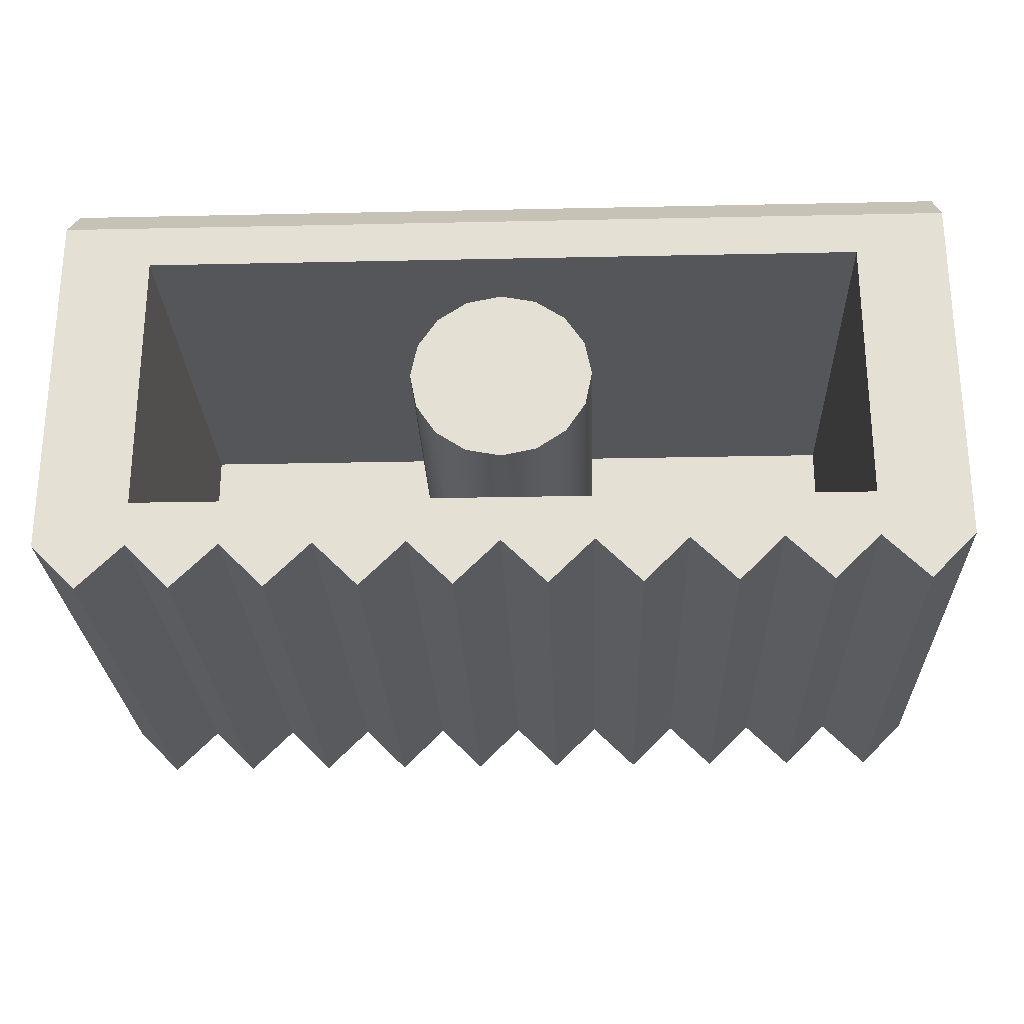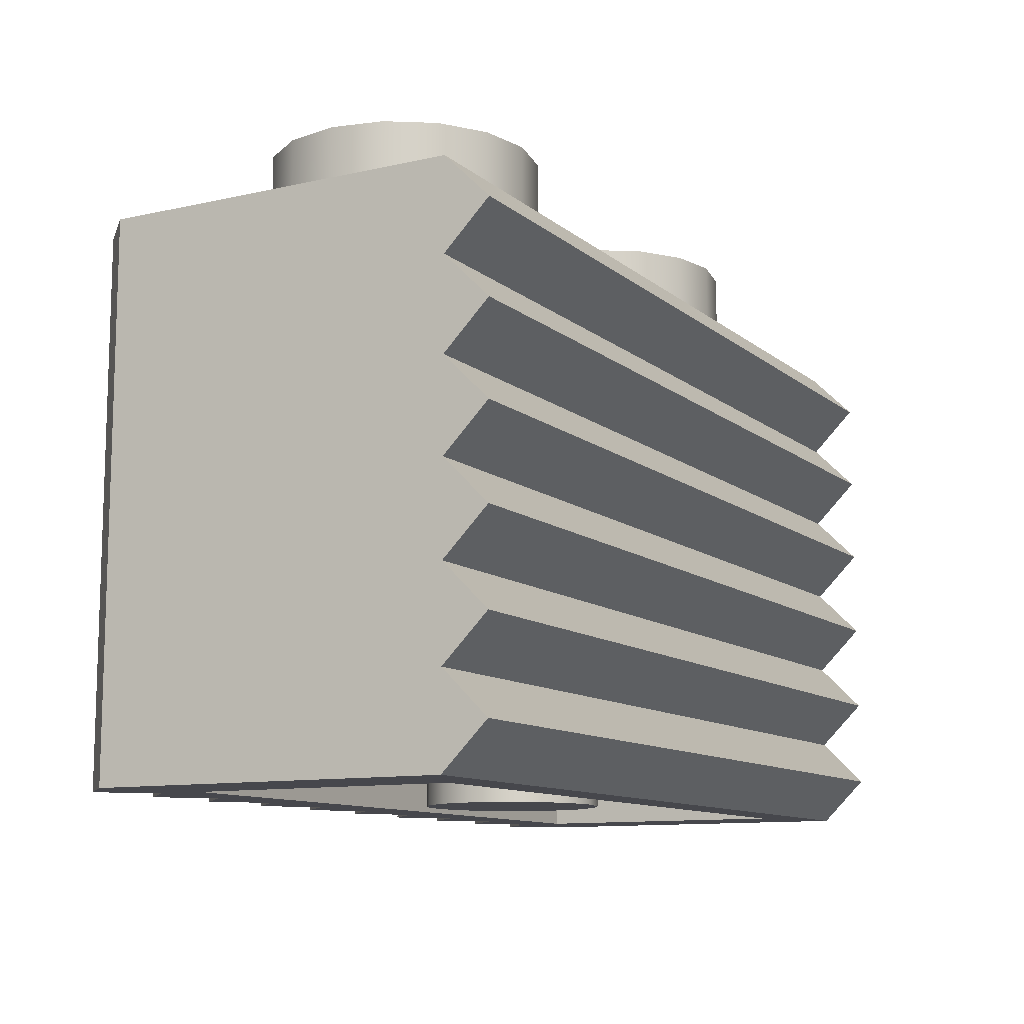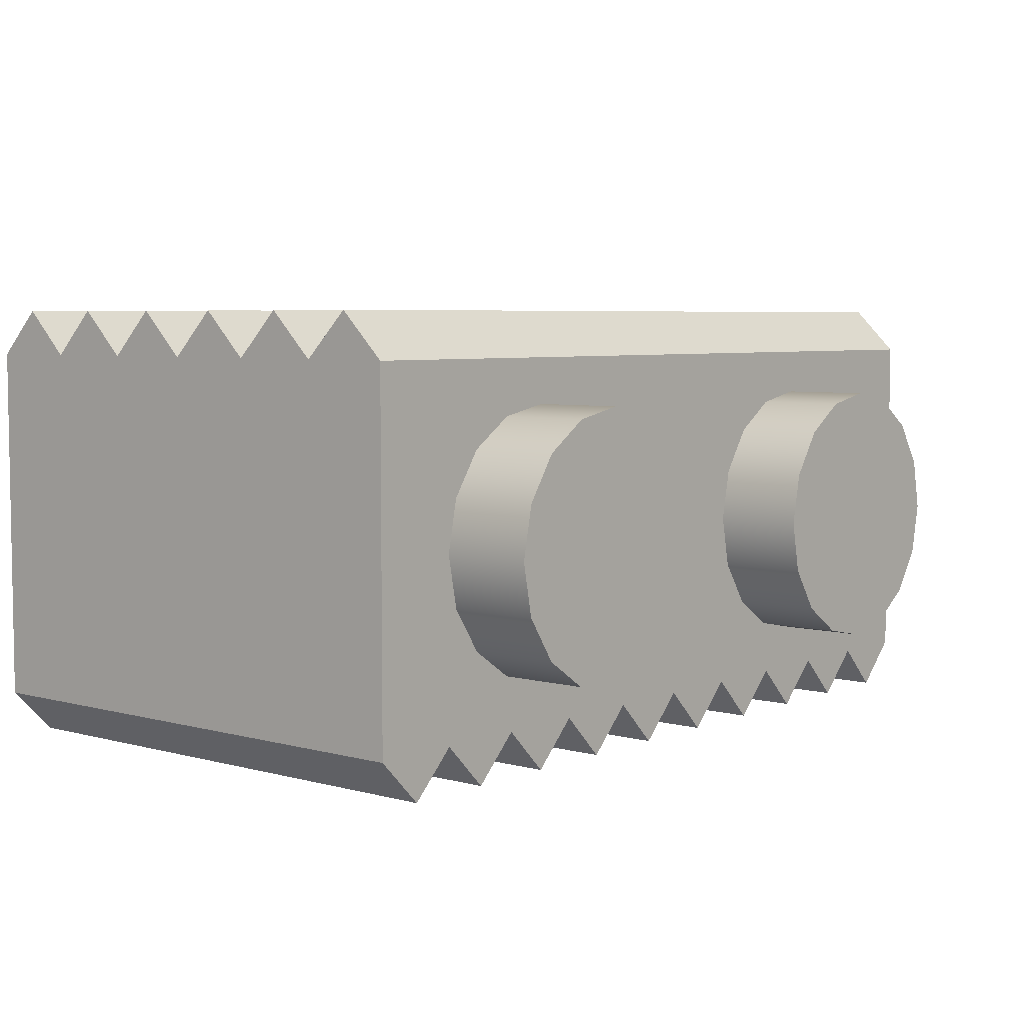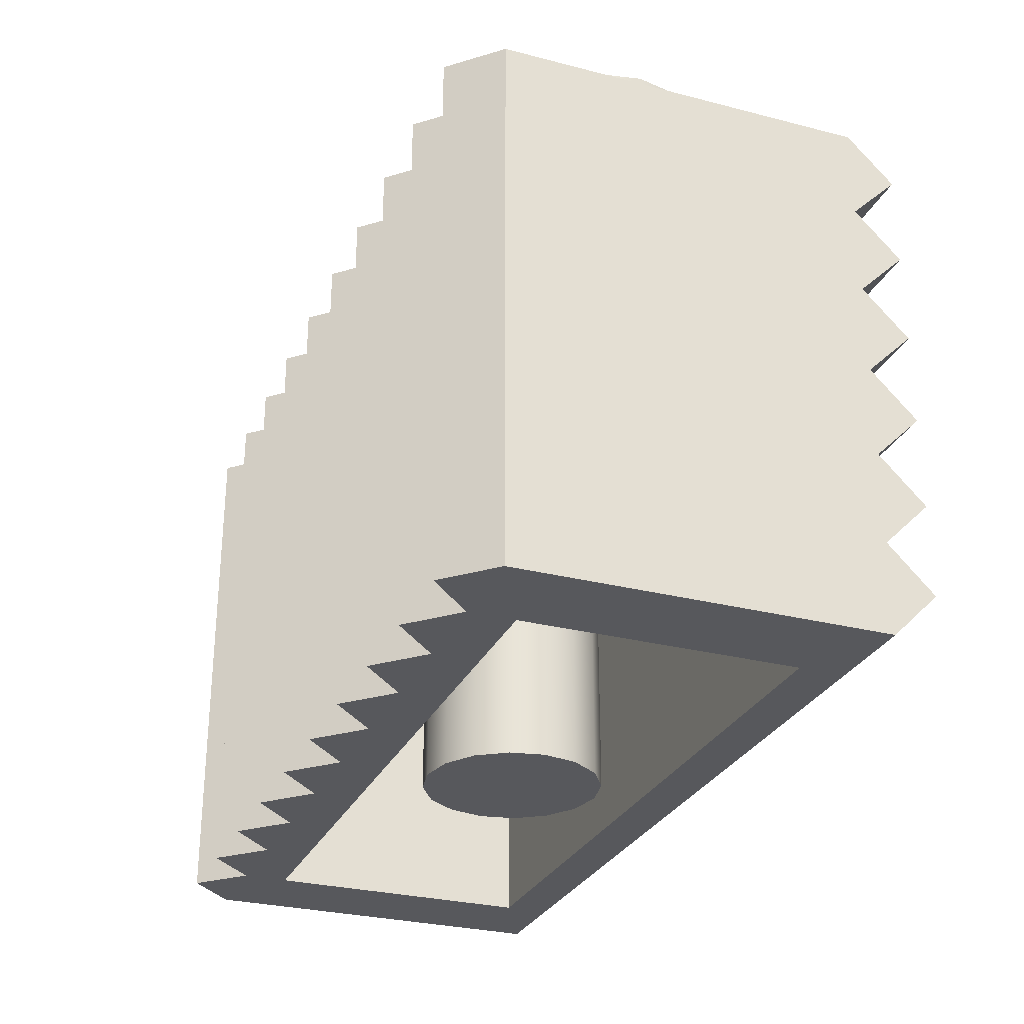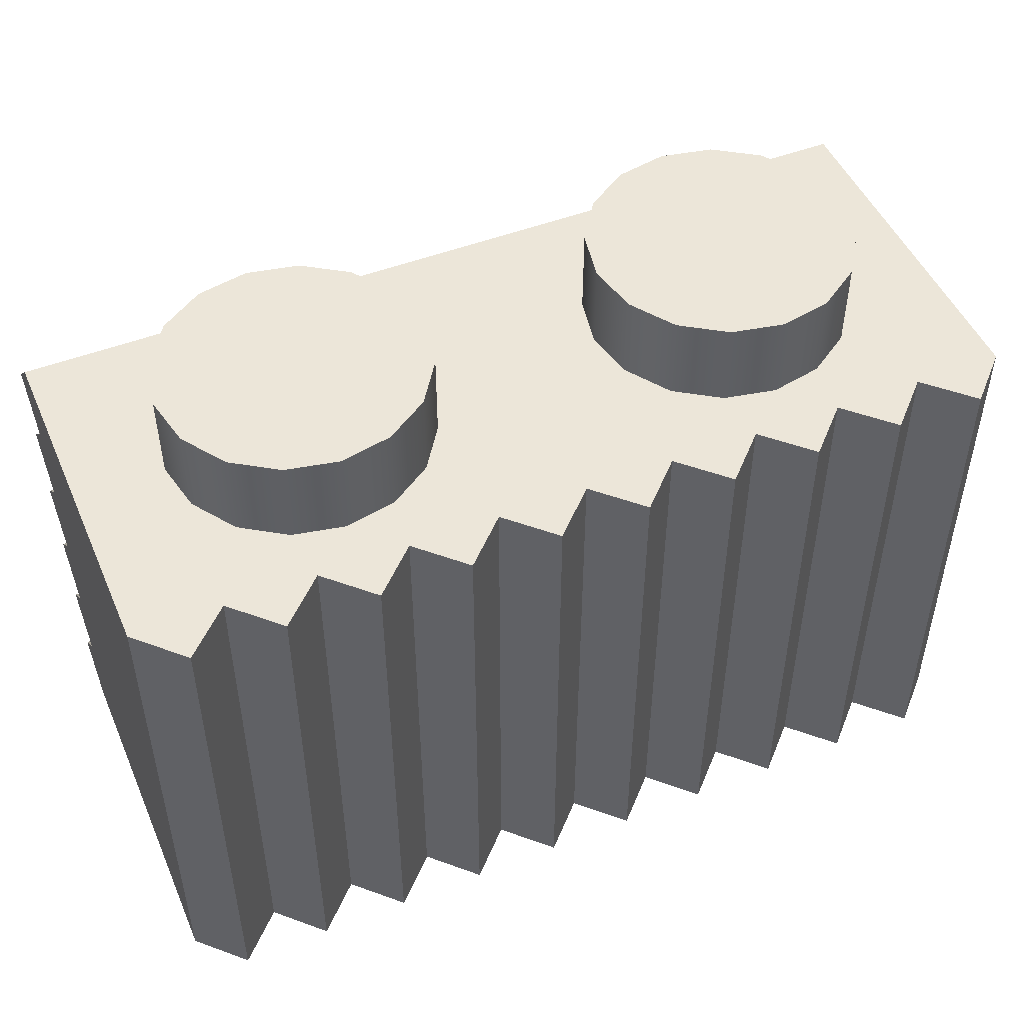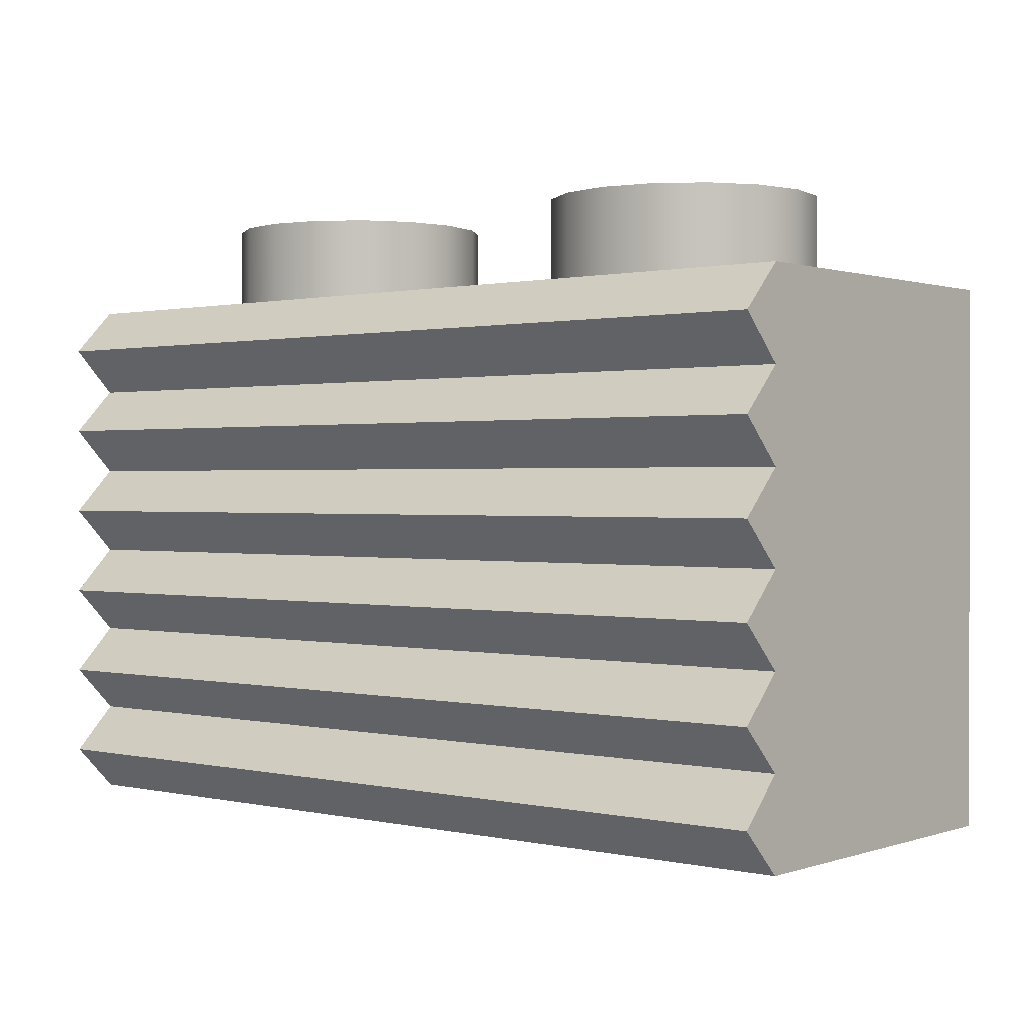
<metadata>
{"format":"obj","ext":"obj","renderer":"f3d","projection":"perspective","resolution":1024,"background":"white","views":[{"elev":-25.6,"azim":2.0,"up":"+Z"},{"elev":-11.0,"azim":-61.2,"up":"+Y"},{"elev":5.4,"azim":129.9,"up":"+Z"},{"elev":-28.7,"azim":-111.1,"up":"+Y"},{"elev":49.1,"azim":156.9,"up":"+Y"},{"elev":0.7,"azim":39.7,"up":"+Y"}]}
</metadata>
<code>
o 00000_2877.dat_Mesh_2877.dat_4
v -20 0 -8
v -16 0 -6
v -16 0 6
v 20 0 8
v 20 0 -8
v 20 24 -8
v 20 24 8
v -20 24 8
v -20 2 10
v 20 2 10
v 20 10 10
v 20 14 10
v -20 12 8
v 20 16 8
v -20 14 10
v 20 20 8
v -20 18 10
v 20 22 10
v 20 8 8
v 20 6 10
v 20 4 8
v 20 12 8
v 20 18 10
v -20 0 8
v -20 4 8
v -20 6 10
v -20 8 8
v -20 10 10
v -20 16 8
v -20 20 8
v -20 22 10
v 18 24 -10
v 16 0 -8
v 14 0 -10
v 12 0 -8
v 8 0 -8
v 8 24 -8
v 6 0 -10
v 6 24 -10
v 4 0 -8
v 2 0 -10
v 0 24 -8
v 2 24 -10
v 0 0 -8
v -2 24 -10
v -4 24 -8
v -8 0 -8
v -12 0 -8
v -14 0 -10
v -16 0 -8
v -16 24 -8
v -18 0 -10
v -18 24 -10
v -20 24 -8
v -10 0 -10
v -6 0 -10
v -4 0 -8
v -2 0 -10
v 10 0 -10
v 18 0 -10
v 16 24 -8
v 14 24 -10
v 12 24 -8
v 10 24 -10
v 4 24 -8
v -6 24 -10
v -8 24 -8
v -10 24 -10
v -12 24 -8
v -14 24 -10
v 1.531 0 -3.696
v 0 0 1e-06
v 0 0 4
v 1.531 0 3.696
v 4 0 1e-06
v 3.696 0 -1.531
v 3.696 20 -1.531
v 2.828 0 -2.828
v 2.828 20 -2.828
v 1.531 20 -3.696
v 0 0 -4
v -1.531 20 -3.696
v 0 20 -4
v -1.531 0 -3.696
v -2.828 0 -2.828
v -3.696 0 -1.531
v -3.696 20 -1.531
v -2.828 20 -2.828
v -4 0 1e-06
v -4 20 -0
v -3.696 0 1.531
v -3.696 20 1.531
v -2.828 0 2.828
v -1.531 0 3.696
v -1.531 20 3.696
v -2.828 20 2.828
v 0 20 4
v 2.828 20 2.828
v 1.531 20 3.696
v 2.828 0 2.828
v 3.696 0 1.531
v 3.696 20 1.531
v 4 20 -0
v -16 20 -6
v 16 20 -6
v 16 20 6
v 16 0 6
v -16 20 6
v 16 0 -6
v 15.54 24 -2.296
v 16 28 -1e-06
v 14.24 24 -4.243
v 12.3 24 -5.543
v 10 28 -6
v 12.3 28 -5.543
v 10 24 -6
v 7.704 24 -5.543
v 5.757 24 -4.243
v 4.457 24 -2.296
v 4.457 28 -2.296
v 4 28 -1e-06
v 4 24 -0
v 4.457 24 2.296
v 5.757 24 4.243
v 4.457 28 2.296
v 7.704 24 5.543
v 7.704 28 5.543
v 10 24 6
v 12.3 24 5.543
v 12.3 28 5.543
v 14.24 24 4.243
v 15.54 24 2.296
v 16 24 -0
v 15.54 28 -2.296
v 14.24 28 -4.243
v 10 28 -1e-06
v 7.704 28 -5.543
v 5.757 28 -4.243
v 5.757 28 4.243
v 10 28 6
v 14.24 28 4.243
v 15.54 28 2.296
v -4.457 24 -2.296
v -5.757 24 -4.243
v -4.457 28 -2.296
v -7.704 24 -5.543
v -10 24 -6
v -12.3 24 -5.543
v -14.24 24 -4.243
v -14.24 28 -4.243
v -15.54 28 -2.296
v -15.54 24 -2.296
v -16 24 -0
v -15.54 28 2.296
v -15.54 24 2.296
v -14.24 24 4.243
v -12.3 24 5.543
v -14.24 28 4.243
v -10 24 6
v -7.704 24 5.543
v -10 28 6
v -5.757 24 4.243
v -5.757 28 4.243
v -4.457 24 2.296
v -4 24 -0
v -5.757 28 -4.243
v -7.704 28 -5.543
v -10 28 -6
v -12.3 28 -5.543
v -16 28 -1e-06
v -10 28 -1e-06
v -12.3 28 5.543
v -7.704 28 5.543
v -4.457 28 2.296
v -4 28 -1e-06
v -16 0 -6
v -16 0 -6
v -16 0 6
v -16 0 6
v 20 24 -8
v 20 24 -8
v 20 24 -8
v 20 24 8
v 20 24 8
v 20 24 8
v 20 8 8
v 20 8 8
v 20 8 8
v 20 6 10
v 20 6 10
v 20 4 8
v 20 4 8
v 20 4 8
v -20 4 8
v -20 4 8
v -20 4 8
v -20 6 10
v -20 6 10
v -20 8 8
v -20 8 8
v -20 8 8
v -20 20 8
v -20 20 8
v -20 20 8
v -20 22 10
v -20 22 10
v 16 0 -8
v 16 0 -8
v 16 0 -8
v 14 0 -10
v 14 0 -10
v 8 0 -8
v 8 0 -8
v 8 0 -8
v 8 24 -8
v 8 24 -8
v 8 24 -8
v 6 0 -10
v 6 0 -10
v 6 24 -10
v 6 24 -10
v 4 0 -8
v 4 0 -8
v 4 0 -8
v 2 0 -10
v 2 0 -10
v 0 24 -8
v 0 24 -8
v 0 24 -8
v 2 24 -10
v 2 24 -10
v -14 0 -10
v -14 0 -10
v -16 0 -8
v -16 0 -8
v -16 0 -8
v -16 24 -8
v -16 24 -8
v -16 24 -8
v -18 0 -10
v -18 0 -10
v -18 24 -10
v -18 24 -10
v -6 0 -10
v -6 0 -10
v -4 0 -8
v -4 0 -8
v -4 0 -8
v 12 24 -8
v 12 24 -8
v 12 24 -8
v 10 24 -10
v 10 24 -10
v -6 24 -10
v -6 24 -10
v -8 24 -8
v -8 24 -8
v -8 24 -8
v -12 24 -8
v -12 24 -8
v -12 24 -8
v -14 24 -10
v -14 24 -10
v -2.828 0 -2.828
v -3.696 0 -1.531
v -2.828 0 2.828
v -1.531 0 3.696
v 2.828 0 2.828
v 3.696 0 1.531
v 16 20 6
v 16 20 6
v -16 20 6
v -16 20 6
v 16 0 6
v 16 0 6
v 10 28 -6
v 12.3 28 -5.543
v 14.24 28 4.243
v 15.54 28 2.296
v -5.757 28 -4.243
v -7.704 28 -5.543
v 16 0 -6
v 16 0 -6
v -20 0 -8
v -20 0 -8
v -20 0 -8
v -20 0 8
v -20 0 8
v -20 0 8
v 20 0 8
v 20 0 8
v 20 0 8
v 20 0 -8
v 20 0 -8
v 20 0 -8
v -20 24 -8
v -20 24 -8
v -20 24 -8
v -20 24 8
v -20 24 8
v -20 24 8
v 20 2 10
v 20 2 10
v -20 2 10
v -20 2 10
v 20 10 10
v 20 10 10
v -20 10 10
v -20 10 10
v 20 12 8
v 20 12 8
v 20 12 8
v -20 12 8
v -20 12 8
v -20 12 8
v 20 14 10
v 20 14 10
v -20 14 10
v -20 14 10
v 20 16 8
v 20 16 8
v 20 16 8
v -20 16 8
v -20 16 8
v -20 16 8
v 20 18 10
v 20 18 10
v -20 18 10
v -20 18 10
v 20 20 8
v 20 20 8
v 20 20 8
v 20 22 10
v 20 22 10
v 18 0 -10
v 18 0 -10
v 18 24 -10
v 18 24 -10
v 16 24 -8
v 16 24 -8
v 16 24 -8
v 14 24 -10
v 14 24 -10
v 12 0 -8
v 12 0 -8
v 12 0 -8
v 10 0 -10
v 10 0 -10
v 4 24 -8
v 4 24 -8
v 4 24 -8
v 0 0 -8
v 0 0 -8
v 0 0 -8
v -2 0 -10
v -2 0 -10
v -2 24 -10
v -2 24 -10
v -4 24 -8
v -4 24 -8
v -4 24 -8
v -8 0 -8
v -8 0 -8
v -8 0 -8
v -10 0 -10
v -10 0 -10
v -10 24 -10
v -10 24 -10
v -12 0 -8
v -12 0 -8
v -12 0 -8
v 3.696 0 -1.531
v 4 0 1e-06
v 2.828 0 -2.828
v 1.531 0 -3.696
v 0 0 -4
v -1.531 0 -3.696
v -4 0 1e-06
v -3.696 0 1.531
v 0 0 4
v 1.531 0 3.696
v -16 20 -6
v -16 20 -6
v 16 20 -6
v 16 20 -6
v 15.54 28 -2.296
v 16 28 -1e-06
v 14.24 28 -4.243
v 7.704 28 -5.543
v 5.757 28 -4.243
v 4.457 28 -2.296
v 4 28 -1e-06
v 4.457 28 2.296
v 5.757 28 4.243
v 7.704 28 5.543
v 10 28 6
v 12.3 28 5.543
v -4.457 28 -2.296
v -4 28 -1e-06
v -10 28 -6
v -12.3 28 -5.543
v -14.24 28 -4.243
v -15.54 28 -2.296
v -16 28 -1e-06
v -15.54 28 2.296
v -14.24 28 4.243
v -12.3 28 5.543
v -10 28 6
v -7.704 28 5.543
v -5.757 28 4.243
v -4.457 28 2.296
f 293 282 176 284
f 284 176 178 287
f 287 178 275 290
f 290 275 282 293
f 294 180 183 291
f 296 285 288 299
f 297 300 184 181
f 292 302 304 289
f 303 193 196 305
f 192 190 197 195
f 189 187 200 198
f 188 306 308 201
f 307 310 313 309
f 311 316 318 314
f 317 320 323 319
f 321 326 328 324
f 327 330 203 329
f 331 333 205 202
f 334 185 301 206
f 21 10 4
f 186 20 191
f 312 11 19
f 322 12 22
f 332 23 14
f 7 18 16
f 24 9 25
f 194 26 199
f 27 28 315
f 13 15 325
f 29 17 204
f 30 31 8
f 295 335 337 182
f 336 208 339 338
f 207 210 342 340
f 211 344 250 343
f 345 347 252 249
f 348 212 215 253
f 213 218 220 216
f 219 223 349 221
f 222 225 231 350
f 226 352 227 230
f 353 355 357 228
f 356 247 359 358
f 246 244 255 360
f 245 362 256 254
f 363 365 367 257
f 366 369 260 368
f 370 233 262 259
f 232 234 237 263
f 235 240 242 238
f 241 286 298 243
f 1 52 236
f 50 49 371
f 48 55 364
f 47 56 248
f 57 58 354
f 44 41 224
f 40 38 214
f 36 59 346
f 35 34 209
f 33 60 5
f 6 32 341
f 61 62 251
f 63 64 217
f 37 39 351
f 65 43 229
f 42 45 361
f 46 66 258
f 67 68 261
f 69 70 239
f 51 53 54
f 372 373 72
f 78 372 72
f 375 78 72
f 81 375 72
f 377 81 72
f 85 377 72
f 265 85 72
f 89 265 72
f 379 89 72
f 93 379 72
f 267 93 72
f 380 267 72
f 381 380 72
f 268 381 72
f 269 268 72
f 373 269 72
f 75 76 77 103
f 76 374 79 77
f 374 71 80 79
f 71 376 83 80
f 376 84 82 83
f 84 264 88 82
f 264 86 87 88
f 86 378 90 87
f 378 91 92 90
f 91 266 96 92
f 266 94 95 96
f 94 73 97 95
f 73 74 99 97
f 74 100 98 99
f 100 101 102 98
f 101 75 103 102
f 382 384 270 272
f 383 177 283 385
f 273 179 2 104
f 271 274 3 108
f 105 109 107 106
f 133 110 386 387
f 110 112 388 386
f 112 113 277 388
f 113 116 276 277
f 116 117 389 276
f 117 118 390 389
f 118 119 391 390
f 119 122 392 391
f 122 123 393 392
f 123 124 394 393
f 124 126 395 394
f 126 128 396 395
f 128 129 397 396
f 129 131 278 397
f 131 132 279 278
f 132 133 387 279
f 136 111 134
f 136 134 135
f 136 135 115
f 136 115 114
f 136 114 137
f 136 137 138
f 136 138 120
f 136 120 121
f 136 121 125
f 136 125 139
f 136 139 127
f 136 127 140
f 136 140 130
f 136 130 141
f 136 141 142
f 136 142 111
f 165 143 398 399
f 143 144 280 398
f 144 146 281 280
f 146 147 400 281
f 147 148 401 400
f 148 149 402 401
f 149 152 403 402
f 152 153 404 403
f 153 155 405 404
f 155 156 406 405
f 156 157 407 406
f 157 159 408 407
f 159 160 409 408
f 160 162 410 409
f 162 164 411 410
f 164 165 399 411
f 171 175 145
f 171 145 166
f 171 166 167
f 171 167 168
f 171 168 169
f 171 169 150
f 171 150 151
f 171 151 170
f 171 170 154
f 171 154 158
f 171 158 172
f 171 172 161
f 171 161 173
f 171 173 163
f 171 163 174
f 171 174 175

</code>
